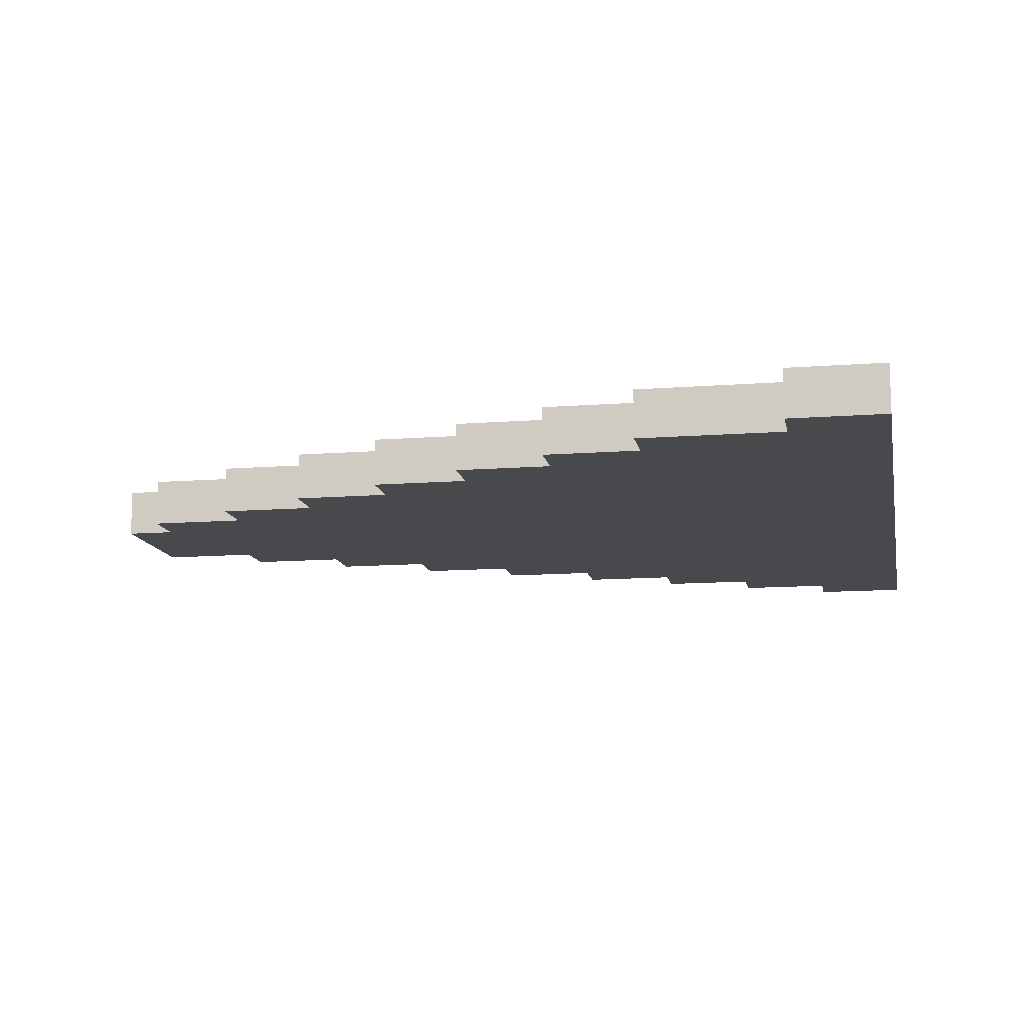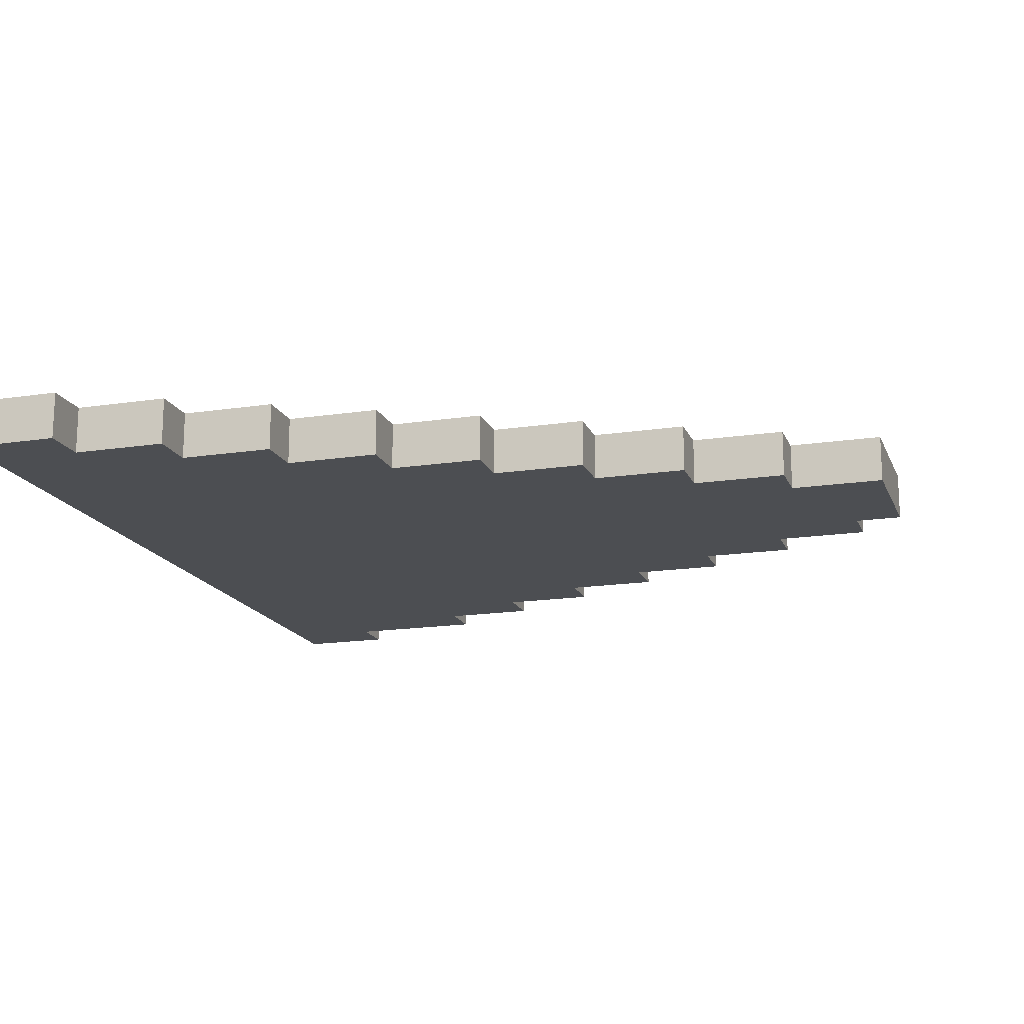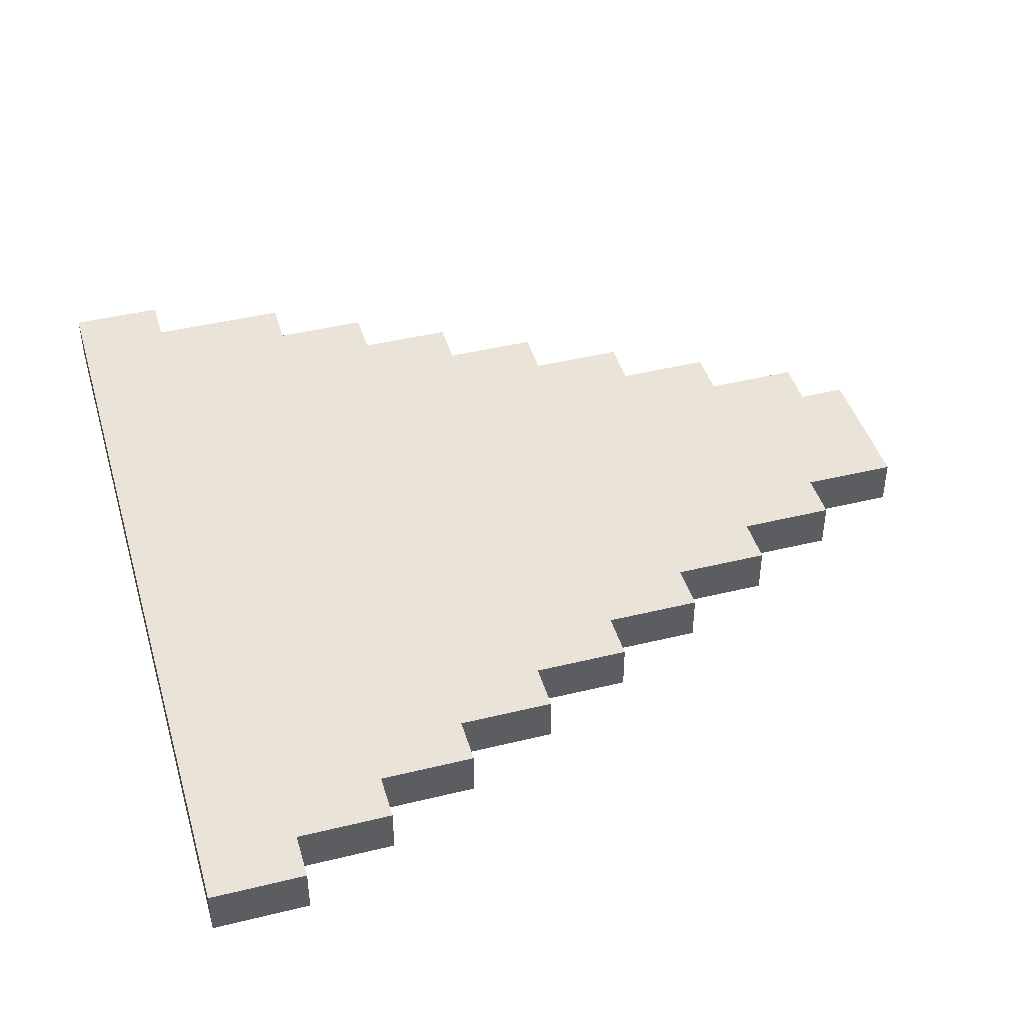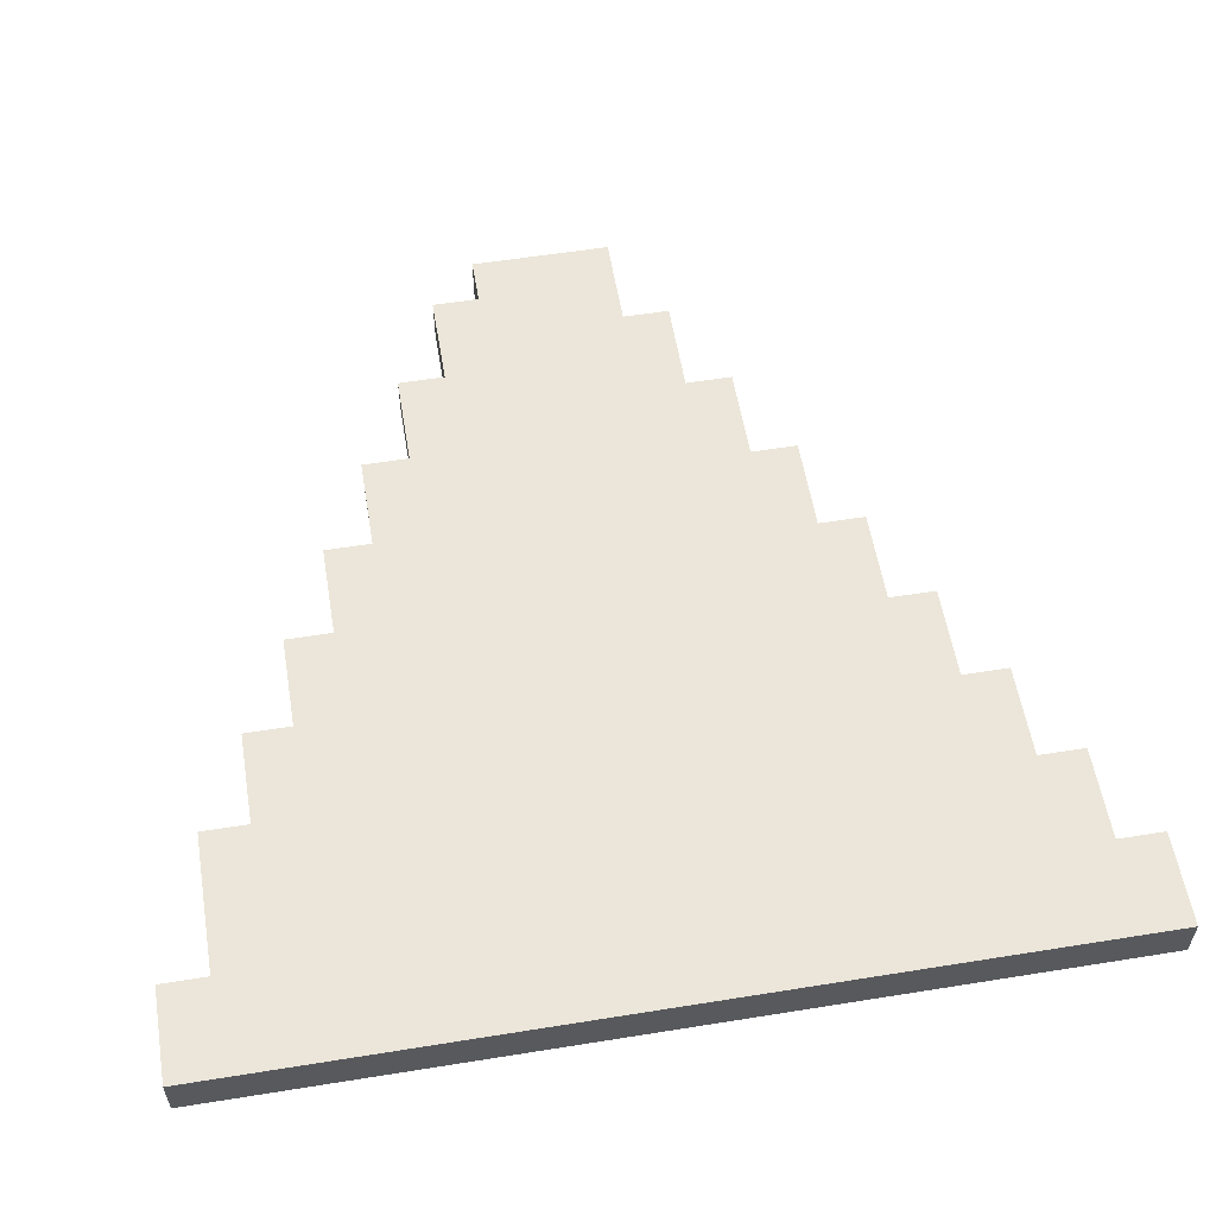
<metadata>
{"format":"obj","ext":"obj","renderer":"f3d","projection":"perspective","resolution":1024,"background":"white","views":[{"elev":-12.3,"azim":-169.6,"up":"+Y"},{"elev":-16.7,"azim":17.3,"up":"+Y"},{"elev":43.5,"azim":-16.1,"up":"+Y"},{"elev":57.0,"azim":-99.5,"up":"+Y"}]}
</metadata>
<code>
o
v -1 0 1
v -1 0 -0.9
v -1 0.1 1
v -1 0.1 -0.9
v -0.8 0 1
v -0.8 0 0.9
v -0.8 0 -0.8
v -0.8 0 -0.9
v -0.8 0.1 1
v -0.8 0.1 0.9
v -0.8 0.1 -0.8
v -0.8 0.1 -0.9
v -0.6 0 0.9
v -0.6 0 0.8
v -0.6 0.1 0.9
v -0.6 0.1 0.8
v -0.5 0 -0.7
v -0.5 0 -0.8
v -0.5 0.1 -0.7
v -0.5 0.1 -0.8
v -0.4 0 0.8
v -0.4 0 0.7
v -0.4 0.1 0.8
v -0.4 0.1 0.7
v -0.3 0 -0.6
v -0.3 0 -0.7
v -0.3 0.1 -0.6
v -0.3 0.1 -0.7
v -0.2 0 0.7
v -0.2 0 0.6
v -0.2 0.1 0.7
v -0.2 0.1 0.6
v -0.1 0 -0.5
v -0.1 0 -0.6
v -0.1 0.1 -0.5
v -0.1 0.1 -0.6
v 0 0 0.6
v 0 0 0.5
v 0 0.1 0.6
v 0 0.1 0.5
v 0.1 0 -0.4
v 0.1 0 -0.5
v 0.1 0.1 -0.4
v 0.1 0.1 -0.5
v 0.2 0 0.5
v 0.2 0 0.4
v 0.2 0.1 0.5
v 0.2 0.1 0.4
v 0.3 0 -0.3
v 0.3 0 -0.4
v 0.3 0.1 -0.3
v 0.3 0.1 -0.4
v 0.4 0 0.4
v 0.4 0 0.3
v 0.4 0.1 0.4
v 0.4 0.1 0.3
v 0.5 0 -0.2
v 0.5 0 -0.3
v 0.5 0.1 -0.2
v 0.5 0.1 -0.3
v 0.6 0 0.3
v 0.6 0 0.2
v 0.6 0.1 0.3
v 0.6 0.1 0.2
v 0.7 0 -0.1
v 0.7 0 -0.2
v 0.7 0.1 -0.1
v 0.7 0.1 -0.2
v 0.8 0 0.2
v 0.8 0 -0.1
v 0.8 0.1 0.2
v 0.8 0.1 -0.1
v -1 0 1
v -1 0.1 1
v -0.8 0 1
v -0.8 0.1 1
v -0.8 0 0.9
v -0.8 0.1 0.9
v -0.6 0 0.9
v -0.6 0.1 0.9
v -0.6 0 0.8
v -0.6 0.1 0.8
v -0.4 0 0.8
v -0.4 0.1 0.8
v -0.4 0 0.7
v -0.4 0.1 0.7
v -0.2 0 0.7
v -0.2 0.1 0.7
v -0.2 0 0.6
v -0.2 0.1 0.6
v 0 0 0.6
v 0 0.1 0.6
v 0 0 0.5
v 0 0.1 0.5
v 0.2 0 0.5
v 0.2 0.1 0.5
v 0.2 0 0.4
v 0.2 0.1 0.4
v 0.4 0 0.4
v 0.4 0.1 0.4
v 0.4 0 0.3
v 0.4 0.1 0.3
v 0.6 0 0.3
v 0.6 0.1 0.3
v 0.6 0 0.2
v 0.6 0.1 0.2
v 0.8 0 0.2
v 0.8 0.1 0.2
v 0.7 0 -0.1
v 0.7 0.1 -0.1
v 0.8 0 -0.1
v 0.8 0.1 -0.1
v 0.5 0 -0.2
v 0.5 0.1 -0.2
v 0.6 0 -0.2
v 0.6 0.1 -0.2
v 0.7 0 -0.2
v 0.7 0.1 -0.2
v 0.3 0 -0.3
v 0.3 0.1 -0.3
v 0.4 0 -0.3
v 0.4 0.1 -0.3
v 0.5 0 -0.3
v 0.5 0.1 -0.3
v 0.1 0 -0.4
v 0.1 0.1 -0.4
v 0.2 0 -0.4
v 0.2 0.1 -0.4
v 0.3 0 -0.4
v 0.3 0.1 -0.4
v -0.1 0 -0.5
v -0.1 0.1 -0.5
v 0 0 -0.5
v 0 0.1 -0.5
v 0.1 0 -0.5
v 0.1 0.1 -0.5
v -0.3 0 -0.6
v -0.3 0.1 -0.6
v -0.1 0 -0.6
v -0.1 0.1 -0.6
v -0.5 0 -0.7
v -0.5 0.1 -0.7
v -0.3 0 -0.7
v -0.3 0.1 -0.7
v -0.8 0 -0.8
v -0.8 0.1 -0.8
v -0.5 0 -0.8
v -0.5 0.1 -0.8
v -1 0 -0.9
v -1 0.1 -0.9
v -0.8 0 -0.9
v -0.8 0.1 -0.9
v -1 0 1
v -0.8 0 1
v -0.8 0 0.9
v -0.6 0 0.9
v -0.9 0 0.8
v -0.8 0 0.8
v -0.6 0 0.8
v -0.4 0 0.8
v -0.9 0 0.7
v -0.8 0 0.7
v -0.5 0 0.7
v -0.4 0 0.7
v -0.2 0 0.7
v -0.8 0 0.6
v -0.7 0 0.6
v -0.5 0 0.6
v -0.2 0 0.6
v 0 0 0.6
v -0.7 0 0.5
v -0.5 0 0.5
v -0.2 0 0.5
v -0.1 0 0.5
v 0 0 0.5
v 0.2 0 0.5
v -0.5 0 0.4
v -0.3 0 0.4
v -0.1 0 0.4
v 0.2 0 0.4
v 0.4 0 0.4
v -0.3 0 0.3
v 0 0 0.3
v 0.1 0 0.3
v 0.2 0 0.3
v 0.4 0 0.3
v 0.6 0 0.3
v 0 0 0.2
v 0.1 0 0.2
v 0.2 0 0.2
v 0.3 0 0.2
v 0.4 0 0.2
v 0.5 0 0.2
v 0.6 0 0.2
v 0.8 0 0.2
v 0.2 0 0.1
v 0.3 0 0.1
v 0.4 0 0.1
v 0.5 0 0.1
v 0.7 0 0.1
v 0 0 0
v 0.2 0 0
v 0.3 0 0
v 0.4 0 0
v 0.5 0 0
v 0.6 0 0
v 0.7 0 0
v -0.1 0 -0.1
v 0 0 -0.1
v 0.1 0 -0.1
v 0.2 0 -0.1
v 0.3 0 -0.1
v 0.5 0 -0.1
v 0.6 0 -0.1
v 0.7 0 -0.1
v 0.8 0 -0.1
v -0.3 0 -0.2
v -0.1 0 -0.2
v 0 0 -0.2
v 0.1 0 -0.2
v 0.2 0 -0.2
v 0.3 0 -0.2
v 0.4 0 -0.2
v 0.5 0 -0.2
v 0.6 0 -0.2
v 0.7 0 -0.2
v -0.6 0 -0.3
v -0.5 0 -0.3
v -0.3 0 -0.3
v -0.2 0 -0.3
v 0 0 -0.3
v 0.1 0 -0.3
v 0.2 0 -0.3
v 0.3 0 -0.3
v 0.4 0 -0.3
v 0.5 0 -0.3
v -0.8 0 -0.4
v -0.6 0 -0.4
v -0.5 0 -0.4
v -0.3 0 -0.4
v -0.2 0 -0.4
v 0 0 -0.4
v 0.1 0 -0.4
v 0.2 0 -0.4
v 0.3 0 -0.4
v -0.7 0 -0.5
v -0.5 0 -0.5
v -0.4 0 -0.5
v -0.3 0 -0.5
v -0.2 0 -0.5
v -0.1 0 -0.5
v 0 0 -0.5
v 0.1 0 -0.5
v -0.8 0 -0.6
v -0.7 0 -0.6
v -0.6 0 -0.6
v -0.4 0 -0.6
v -0.3 0 -0.6
v -0.1 0 -0.6
v -0.8 0 -0.7
v -0.6 0 -0.7
v -0.5 0 -0.7
v -0.3 0 -0.7
v -0.9 0 -0.8
v -0.8 0 -0.8
v -0.5 0 -0.8
v -1 0 -0.9
v -0.8 0 -0.9
v -1 0.1 1
v -0.8 0.1 1
v -0.8 0.1 0.9
v -0.6 0.1 0.9
v -0.9 0.1 0.8
v -0.8 0.1 0.8
v -0.6 0.1 0.8
v -0.4 0.1 0.8
v -0.9 0.1 0.7
v -0.8 0.1 0.7
v -0.5 0.1 0.7
v -0.4 0.1 0.7
v -0.2 0.1 0.7
v -0.8 0.1 0.6
v -0.7 0.1 0.6
v -0.5 0.1 0.6
v -0.2 0.1 0.6
v 0 0.1 0.6
v -0.7 0.1 0.5
v -0.5 0.1 0.5
v -0.2 0.1 0.5
v -0.1 0.1 0.5
v 0 0.1 0.5
v 0.2 0.1 0.5
v -0.5 0.1 0.4
v -0.3 0.1 0.4
v -0.1 0.1 0.4
v 0.2 0.1 0.4
v 0.4 0.1 0.4
v -0.3 0.1 0.3
v 0 0.1 0.3
v 0.1 0.1 0.3
v 0.2 0.1 0.3
v 0.4 0.1 0.3
v 0.6 0.1 0.3
v 0 0.1 0.2
v 0.1 0.1 0.2
v 0.2 0.1 0.2
v 0.3 0.1 0.2
v 0.4 0.1 0.2
v 0.5 0.1 0.2
v 0.6 0.1 0.2
v 0.8 0.1 0.2
v 0.2 0.1 0.1
v 0.3 0.1 0.1
v 0.4 0.1 0.1
v 0.5 0.1 0.1
v 0.7 0.1 0.1
v 0 0.1 0
v 0.2 0.1 0
v 0.3 0.1 0
v 0.4 0.1 0
v 0.5 0.1 0
v 0.6 0.1 0
v 0.7 0.1 0
v -0.1 0.1 -0.1
v 0 0.1 -0.1
v 0.1 0.1 -0.1
v 0.2 0.1 -0.1
v 0.3 0.1 -0.1
v 0.5 0.1 -0.1
v 0.6 0.1 -0.1
v 0.7 0.1 -0.1
v 0.8 0.1 -0.1
v -0.3 0.1 -0.2
v -0.1 0.1 -0.2
v 0 0.1 -0.2
v 0.1 0.1 -0.2
v 0.2 0.1 -0.2
v 0.3 0.1 -0.2
v 0.4 0.1 -0.2
v 0.5 0.1 -0.2
v 0.6 0.1 -0.2
v 0.7 0.1 -0.2
v -0.6 0.1 -0.3
v -0.5 0.1 -0.3
v -0.3 0.1 -0.3
v -0.2 0.1 -0.3
v 0 0.1 -0.3
v 0.1 0.1 -0.3
v 0.2 0.1 -0.3
v 0.3 0.1 -0.3
v 0.4 0.1 -0.3
v 0.5 0.1 -0.3
v -0.8 0.1 -0.4
v -0.6 0.1 -0.4
v -0.5 0.1 -0.4
v -0.3 0.1 -0.4
v -0.2 0.1 -0.4
v 0 0.1 -0.4
v 0.1 0.1 -0.4
v 0.2 0.1 -0.4
v 0.3 0.1 -0.4
v -0.7 0.1 -0.5
v -0.5 0.1 -0.5
v -0.4 0.1 -0.5
v -0.3 0.1 -0.5
v -0.2 0.1 -0.5
v -0.1 0.1 -0.5
v 0 0.1 -0.5
v 0.1 0.1 -0.5
v -0.8 0.1 -0.6
v -0.7 0.1 -0.6
v -0.6 0.1 -0.6
v -0.4 0.1 -0.6
v -0.3 0.1 -0.6
v -0.1 0.1 -0.6
v -0.8 0.1 -0.7
v -0.6 0.1 -0.7
v -0.5 0.1 -0.7
v -0.3 0.1 -0.7
v -0.9 0.1 -0.8
v -0.8 0.1 -0.8
v -0.5 0.1 -0.8
v -1 0.1 -0.9
v -0.8 0.1 -0.9
f 3 2 1
f 4 2 3
f 5 6 9
f 9 6 10
f 7 8 11
f 11 8 12
f 13 14 15
f 15 14 16
f 17 18 19
f 19 18 20
f 21 22 23
f 23 22 24
f 25 26 27
f 27 26 28
f 29 30 31
f 31 30 32
f 33 34 35
f 35 34 36
f 37 38 39
f 39 38 40
f 41 42 43
f 43 42 44
f 45 46 47
f 47 46 48
f 49 50 51
f 51 50 52
f 53 54 55
f 55 54 56
f 57 58 59
f 59 58 60
f 61 62 63
f 63 62 64
f 65 66 67
f 67 66 68
f 69 70 71
f 71 70 72
f 75 74 73
f 76 74 75
f 79 78 77
f 80 78 79
f 83 82 81
f 84 82 83
f 87 86 85
f 88 86 87
f 91 90 89
f 92 90 91
f 95 94 93
f 96 94 95
f 99 98 97
f 100 98 99
f 103 102 101
f 104 102 103
f 107 106 105
f 108 106 107
f 109 110 111
f 111 110 112
f 113 114 115
f 115 114 116
f 115 116 117
f 117 116 118
f 119 120 121
f 121 120 122
f 121 122 123
f 123 122 124
f 125 126 127
f 127 126 128
f 127 128 129
f 129 128 130
f 131 132 133
f 133 132 134
f 133 134 135
f 135 134 136
f 137 138 139
f 139 138 140
f 141 142 143
f 143 142 144
f 145 146 147
f 147 146 148
f 149 150 151
f 151 150 152
f 155 154 153
f 157 155 153
f 157 156 155
f 158 156 157
f 159 156 158
f 161 157 153
f 161 158 157
f 162 160 159
f 162 158 161
f 162 159 158
f 163 160 162
f 164 160 163
f 166 162 161
f 166 163 162
f 167 163 166
f 168 165 164
f 168 163 167
f 168 164 163
f 169 165 168
f 171 167 166
f 171 168 167
f 171 169 168
f 172 169 171
f 173 170 169
f 173 169 172
f 174 170 173
f 175 170 174
f 177 172 171
f 177 173 172
f 177 174 173
f 178 174 177
f 179 176 175
f 179 174 178
f 179 175 174
f 180 176 179
f 182 178 177
f 182 179 178
f 182 180 179
f 183 180 182
f 184 180 183
f 185 181 180
f 185 180 184
f 186 181 185
f 188 184 183
f 188 183 182
f 189 186 185
f 189 184 188
f 189 185 184
f 190 186 189
f 191 186 190
f 192 187 186
f 192 186 191
f 193 187 192
f 194 187 193
f 196 191 190
f 196 189 188
f 196 190 189
f 197 193 192
f 197 191 196
f 197 192 191
f 198 193 197
f 199 195 194
f 199 193 198
f 199 194 193
f 200 195 199
f 201 188 182
f 201 196 188
f 202 197 196
f 202 196 201
f 203 198 197
f 203 197 202
f 204 200 199
f 204 198 203
f 204 199 198
f 205 200 204
f 206 200 205
f 207 195 200
f 207 200 206
f 208 201 182
f 209 202 201
f 209 201 208
f 209 203 202
f 210 203 209
f 211 203 210
f 212 204 203
f 212 203 211
f 212 205 204
f 213 206 205
f 213 205 212
f 214 207 206
f 214 206 213
f 215 195 207
f 215 207 214
f 216 195 215
f 217 208 182
f 217 182 177
f 218 210 209
f 218 208 217
f 218 209 208
f 219 210 218
f 220 211 210
f 220 210 219
f 221 212 211
f 221 211 220
f 222 214 213
f 222 212 221
f 222 213 212
f 223 214 222
f 224 214 223
f 225 215 214
f 225 214 224
f 226 215 225
f 227 177 171
f 228 217 177
f 228 177 227
f 229 218 217
f 229 217 228
f 229 219 218
f 230 219 229
f 231 220 219
f 231 219 230
f 232 221 220
f 232 220 231
f 232 223 222
f 232 222 221
f 233 223 232
f 234 223 233
f 235 224 223
f 235 223 234
f 236 224 235
f 237 166 161
f 237 171 166
f 237 227 171
f 238 228 227
f 238 227 237
f 238 229 228
f 239 229 238
f 240 230 229
f 240 229 239
f 241 231 230
f 241 230 240
f 242 233 232
f 242 231 241
f 242 232 231
f 243 233 242
f 244 234 233
f 244 233 243
f 245 234 244
f 246 239 238
f 246 238 237
f 247 241 240
f 247 239 246
f 247 240 239
f 248 241 247
f 249 241 248
f 250 242 241
f 250 241 249
f 251 242 250
f 252 243 242
f 252 242 251
f 253 243 252
f 254 246 237
f 254 237 161
f 255 247 246
f 255 246 254
f 255 248 247
f 256 248 255
f 257 249 248
f 257 248 256
f 258 251 250
f 258 249 257
f 258 250 249
f 259 251 258
f 260 256 255
f 260 255 254
f 260 254 161
f 261 257 256
f 261 256 260
f 261 258 257
f 262 258 261
f 263 258 262
f 264 161 153
f 264 260 161
f 265 262 261
f 265 260 264
f 265 261 260
f 266 262 265
f 267 264 153
f 267 265 264
f 268 265 267
f 269 270 271
f 269 271 273
f 271 272 273
f 273 272 274
f 274 272 275
f 269 273 277
f 273 274 277
f 275 276 278
f 277 274 278
f 274 275 278
f 278 276 279
f 279 276 280
f 277 278 282
f 278 279 282
f 282 279 283
f 280 281 284
f 283 279 284
f 279 280 284
f 284 281 285
f 282 283 287
f 283 284 287
f 284 285 287
f 287 285 288
f 285 286 289
f 288 285 289
f 289 286 290
f 290 286 291
f 287 288 293
f 288 289 293
f 289 290 293
f 293 290 294
f 291 292 295
f 294 290 295
f 290 291 295
f 295 292 296
f 293 294 298
f 294 295 298
f 295 296 298
f 298 296 299
f 299 296 300
f 296 297 301
f 300 296 301
f 301 297 302
f 299 300 304
f 298 299 304
f 301 302 305
f 304 300 305
f 300 301 305
f 305 302 306
f 306 302 307
f 302 303 308
f 307 302 308
f 308 303 309
f 309 303 310
f 306 307 312
f 304 305 312
f 305 306 312
f 308 309 313
f 312 307 313
f 307 308 313
f 313 309 314
f 310 311 315
f 314 309 315
f 309 310 315
f 315 311 316
f 298 304 317
f 304 312 317
f 312 313 318
f 317 312 318
f 313 314 319
f 318 313 319
f 315 316 320
f 319 314 320
f 314 315 320
f 320 316 321
f 321 316 322
f 316 311 323
f 322 316 323
f 298 317 324
f 317 318 325
f 324 317 325
f 318 319 325
f 325 319 326
f 326 319 327
f 319 320 328
f 327 319 328
f 320 321 328
f 321 322 329
f 328 321 329
f 322 323 330
f 329 322 330
f 323 311 331
f 330 323 331
f 331 311 332
f 298 324 333
f 293 298 333
f 325 326 334
f 333 324 334
f 324 325 334
f 334 326 335
f 326 327 336
f 335 326 336
f 327 328 337
f 336 327 337
f 329 330 338
f 337 328 338
f 328 329 338
f 338 330 339
f 339 330 340
f 330 331 341
f 340 330 341
f 341 331 342
f 287 293 343
f 293 333 344
f 343 293 344
f 333 334 345
f 344 333 345
f 334 335 345
f 345 335 346
f 335 336 347
f 346 335 347
f 336 337 348
f 347 336 348
f 338 339 348
f 337 338 348
f 348 339 349
f 349 339 350
f 339 340 351
f 350 339 351
f 351 340 352
f 277 282 353
f 282 287 353
f 287 343 353
f 343 344 354
f 353 343 354
f 344 345 354
f 354 345 355
f 345 346 356
f 355 345 356
f 346 347 357
f 356 346 357
f 348 349 358
f 357 347 358
f 347 348 358
f 358 349 359
f 349 350 360
f 359 349 360
f 360 350 361
f 354 355 362
f 353 354 362
f 356 357 363
f 362 355 363
f 355 356 363
f 363 357 364
f 364 357 365
f 357 358 366
f 365 357 366
f 366 358 367
f 358 359 368
f 367 358 368
f 368 359 369
f 353 362 370
f 277 353 370
f 362 363 371
f 370 362 371
f 363 364 371
f 371 364 372
f 364 365 373
f 372 364 373
f 366 367 374
f 373 365 374
f 365 366 374
f 374 367 375
f 371 372 376
f 370 371 376
f 277 370 376
f 372 373 377
f 376 372 377
f 373 374 377
f 377 374 378
f 378 374 379
f 269 277 380
f 277 376 380
f 377 378 381
f 380 376 381
f 376 377 381
f 381 378 382
f 269 380 383
f 380 381 383
f 383 381 384

</code>
